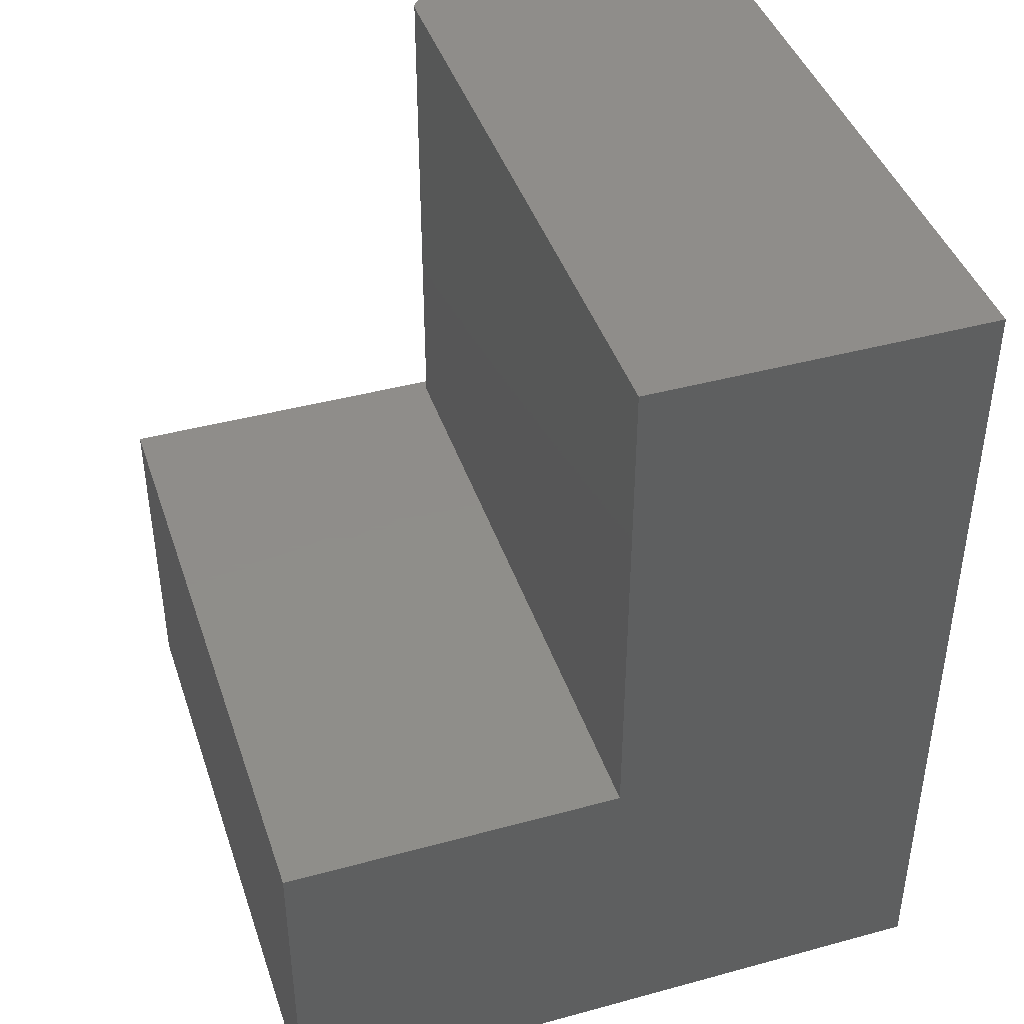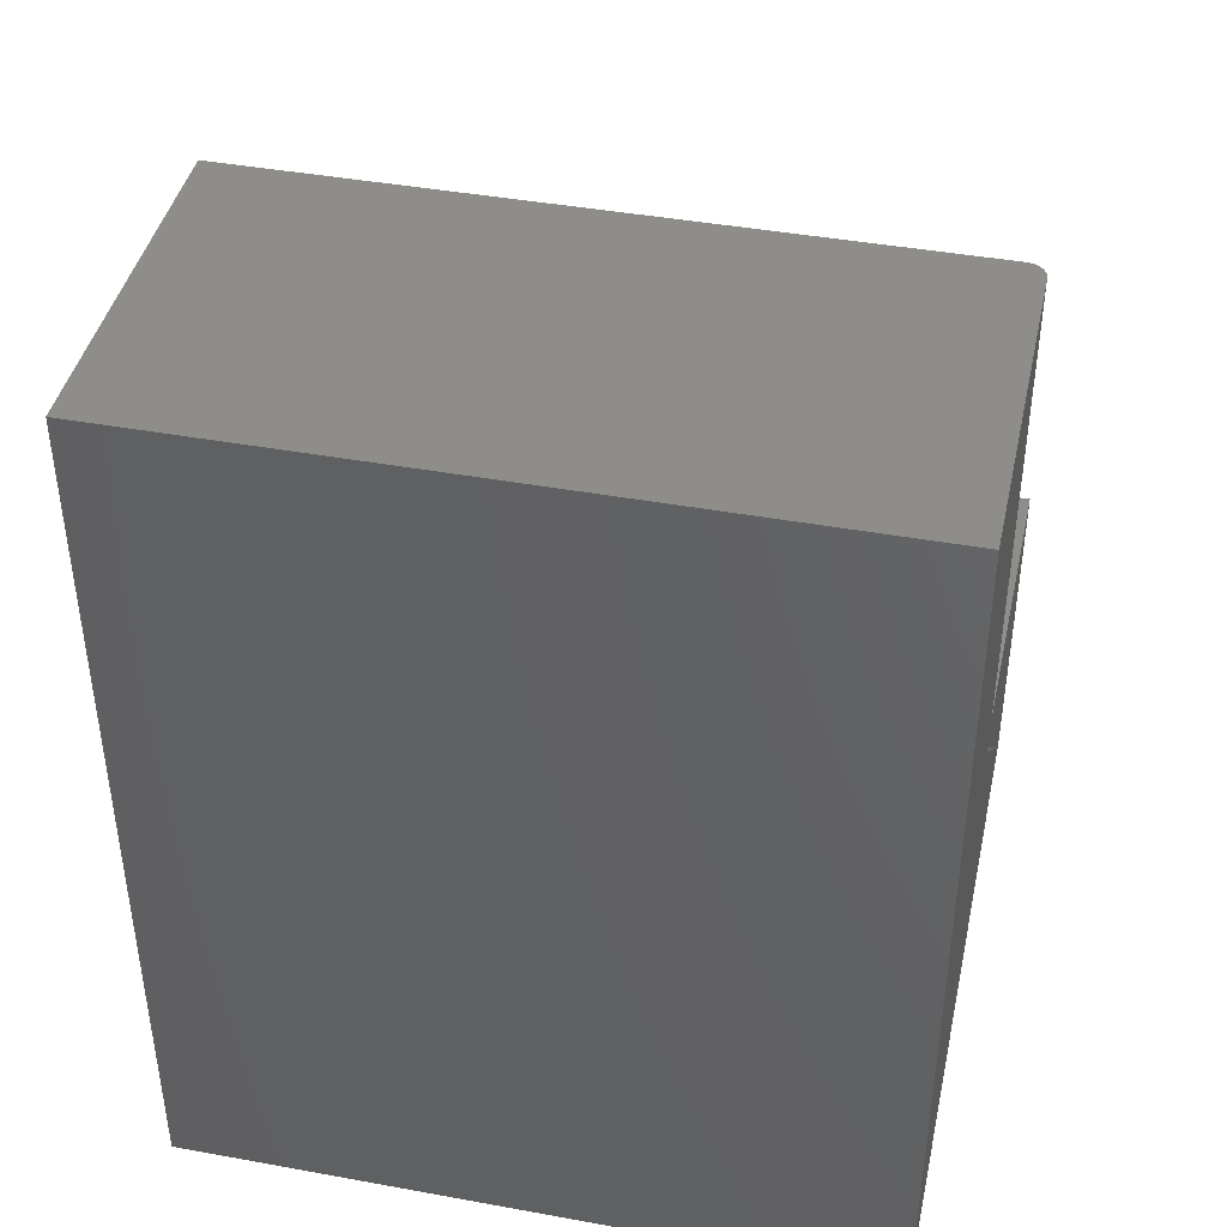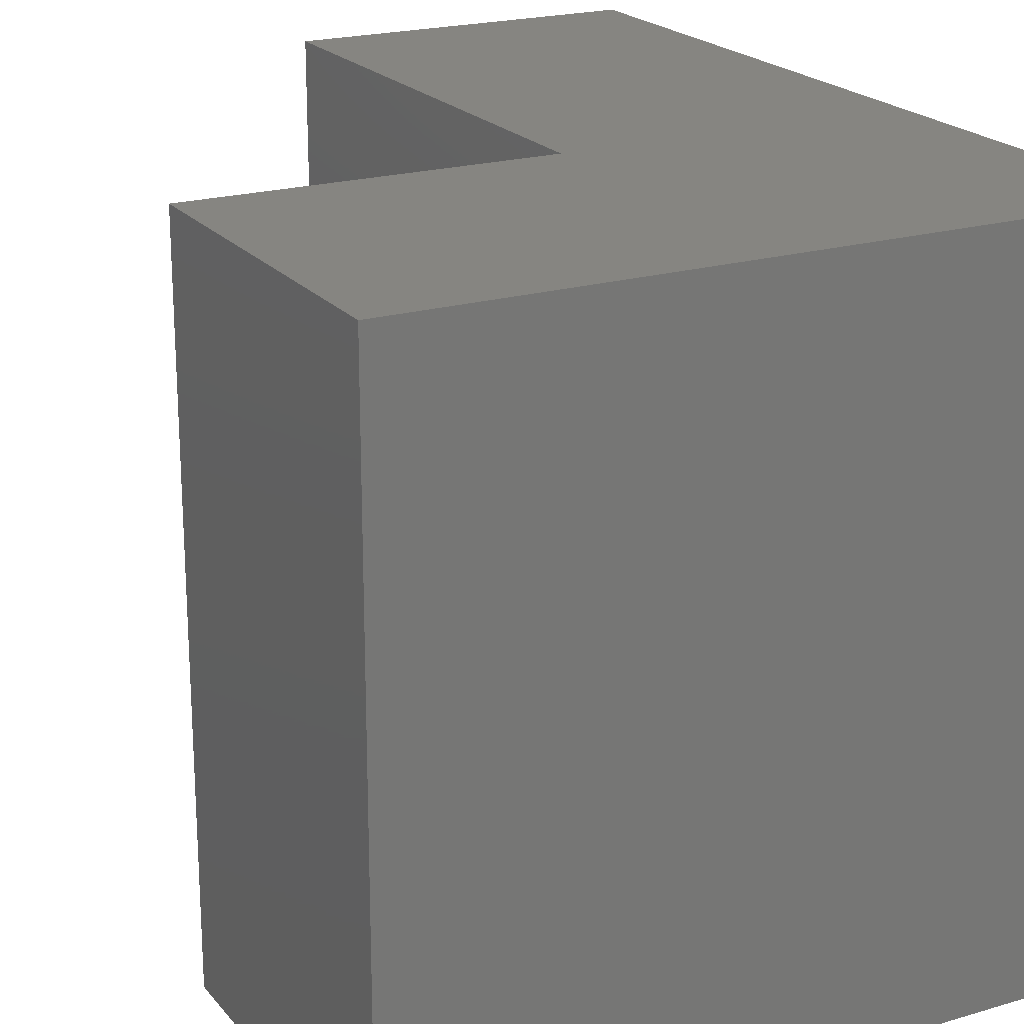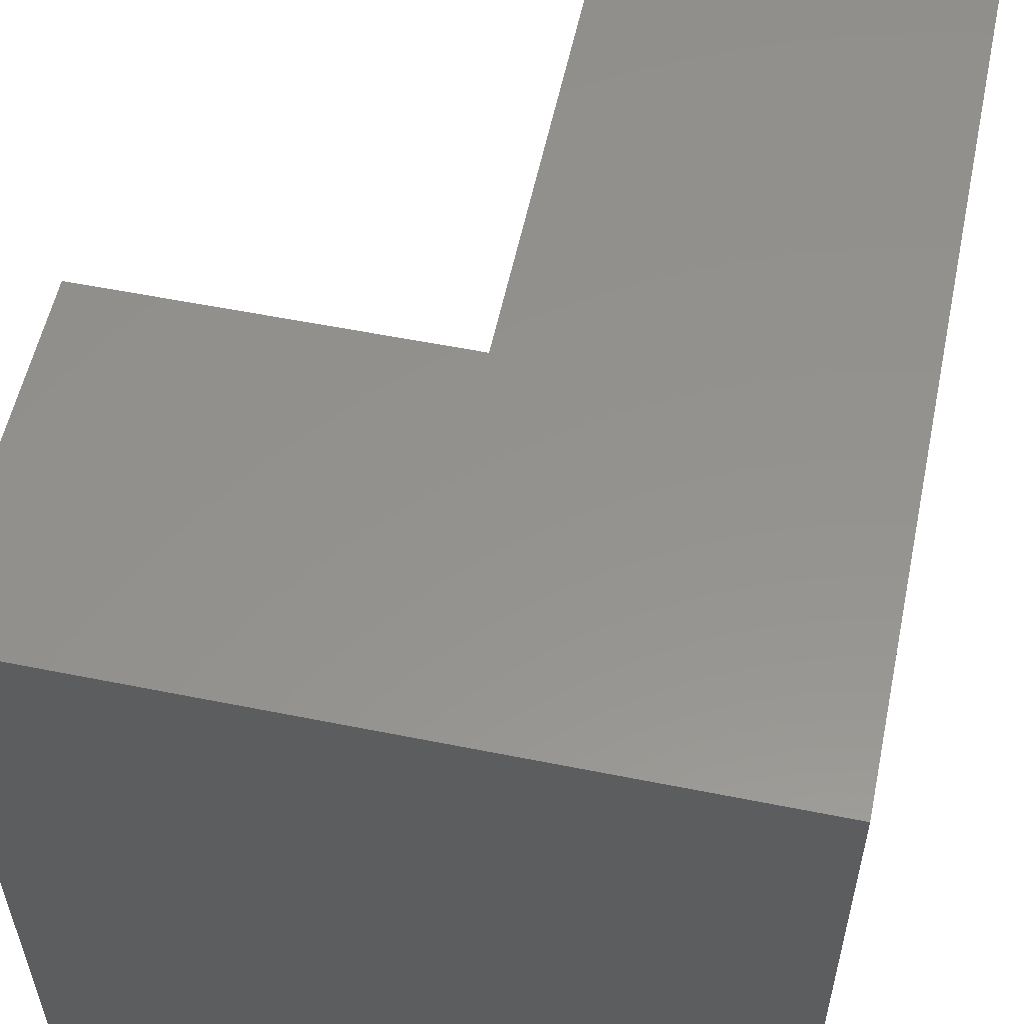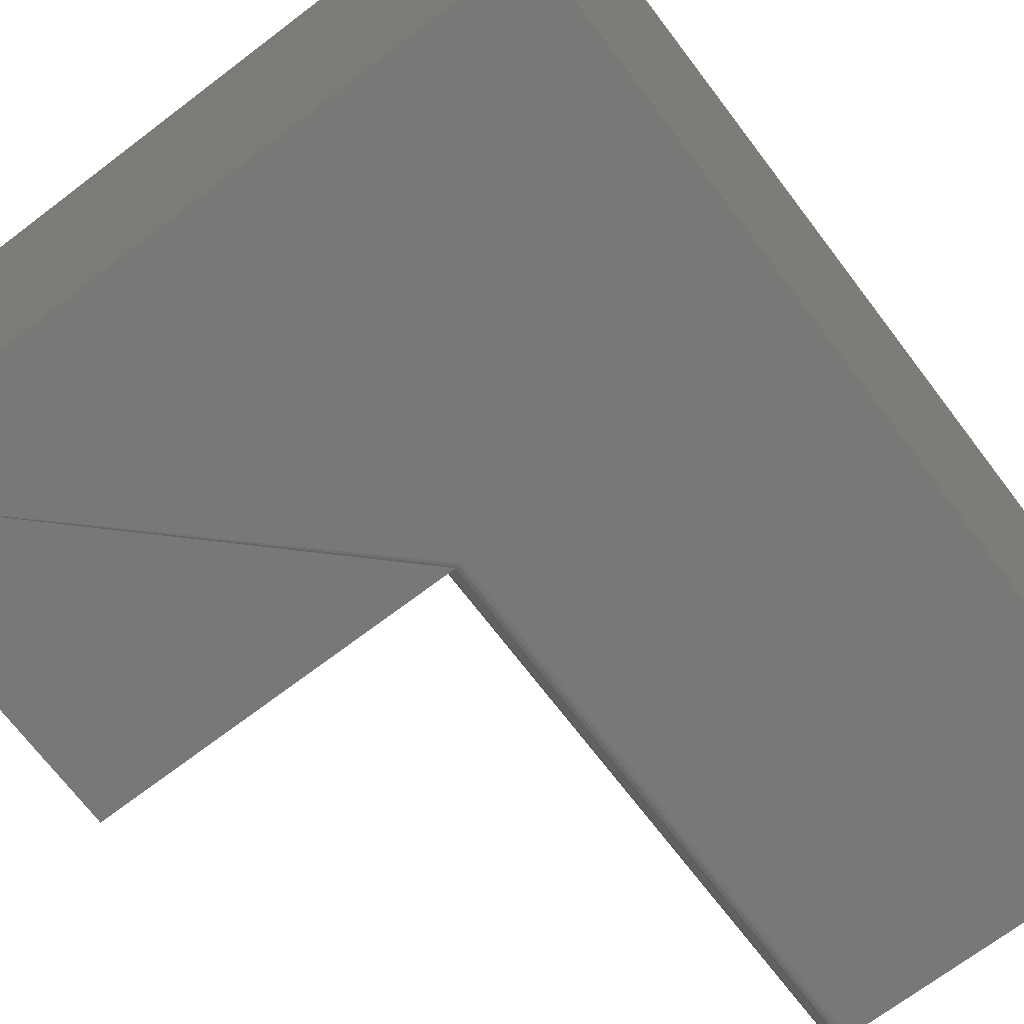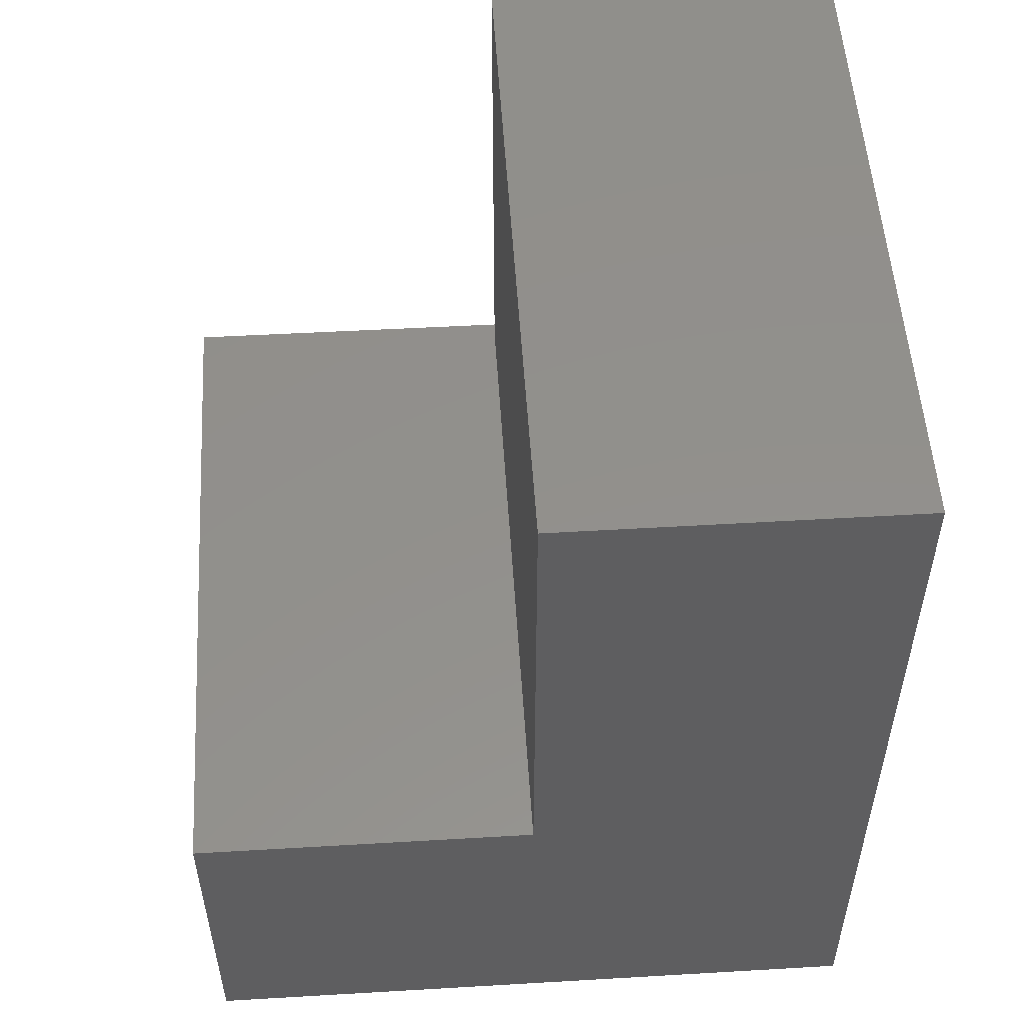
<metadata>
{"format":"stl","ext":"stl","renderer":"f3d","projection":"perspective","resolution":1024,"background":"white","views":[{"elev":42.3,"azim":-18.1,"up":"+Y"},{"elev":42.2,"azim":102.3,"up":"+Y"},{"elev":21.0,"azim":-27.9,"up":"+Z"},{"elev":56.0,"azim":11.9,"up":"+Z"},{"elev":-70.6,"azim":37.2,"up":"+Z"},{"elev":53.2,"azim":-3.6,"up":"+Y"}]}
</metadata>
<code>
# stl→obj: 28 verts, 52 faces
v -0.2969 -0.45 0
v -0.2969 -0.75 0
v -0.2969 -0.45 0.6016
v -0.2969 -0.75 0.6016
v 0.01277 -0.45 0.001189
v 0.0157 -0.45 0.0003002
v 0.01875 -0.45 0
v 0.3031 -0.75 0
v 0.01875 0 0
v 0.3031 0 0
v 0.003125 0 0.01562
v 0.003125 -0.45 0.01562
v 0.003125 0 0.6016
v 0.003125 -0.45 0.6016
v 0.0157 0 0.0003002
v 0.01277 0 0.001189
v 0.3031 0 0.6016
v 0.004314 0 0.009646
v 0.003425 0 0.01258
v 0.01007 0 0.002633
v 0.007701 0 0.004576
v 0.005758 0 0.006944
v 0.003425 -0.45 0.01258
v 0.004314 -0.45 0.009646
v 0.005758 -0.45 0.006944
v 0.007701 -0.45 0.004576
v 0.01007 -0.45 0.002633
v 0.3031 -0.75 0.6016
f 1 2 3
f 3 2 4
f 2 1 5
f 2 5 6
f 2 6 7
f 2 7 8
f 7 9 8
f 8 9 10
f 11 12 13
f 13 12 14
f 9 15 16
f 17 10 18
f 17 18 19
f 17 19 11
f 17 11 13
f 10 9 16
f 10 16 20
f 10 20 21
f 10 21 22
f 10 22 18
f 1 3 14
f 1 14 12
f 1 12 23
f 1 23 24
f 1 24 25
f 1 25 26
f 1 26 27
f 1 27 5
f 2 8 4
f 4 8 28
f 9 7 15
f 15 7 6
f 15 6 16
f 16 6 5
f 16 5 20
f 20 5 27
f 20 27 21
f 21 27 26
f 21 26 22
f 22 26 25
f 22 25 18
f 18 25 24
f 18 24 19
f 19 24 23
f 19 23 11
f 11 23 12
f 17 13 28
f 28 13 14
f 28 14 4
f 4 14 3
f 28 8 17
f 17 8 10

</code>
